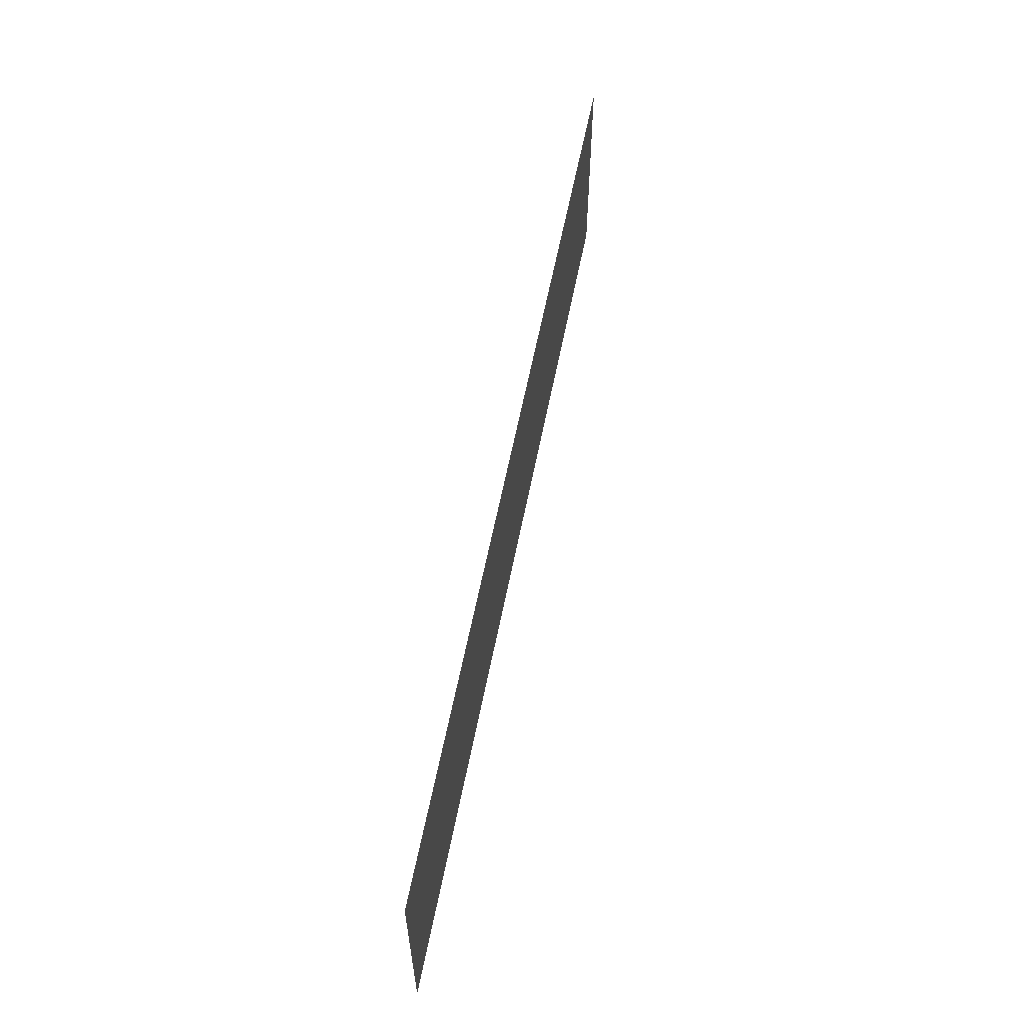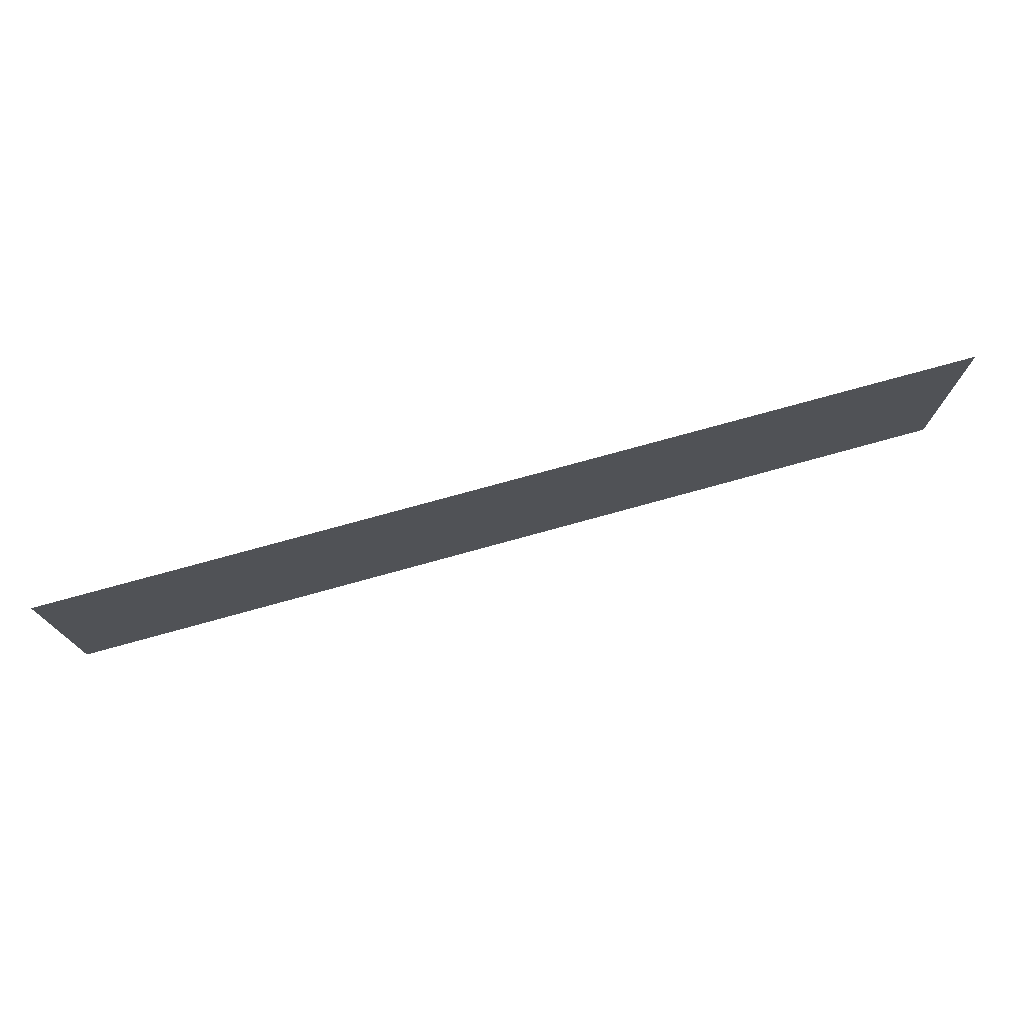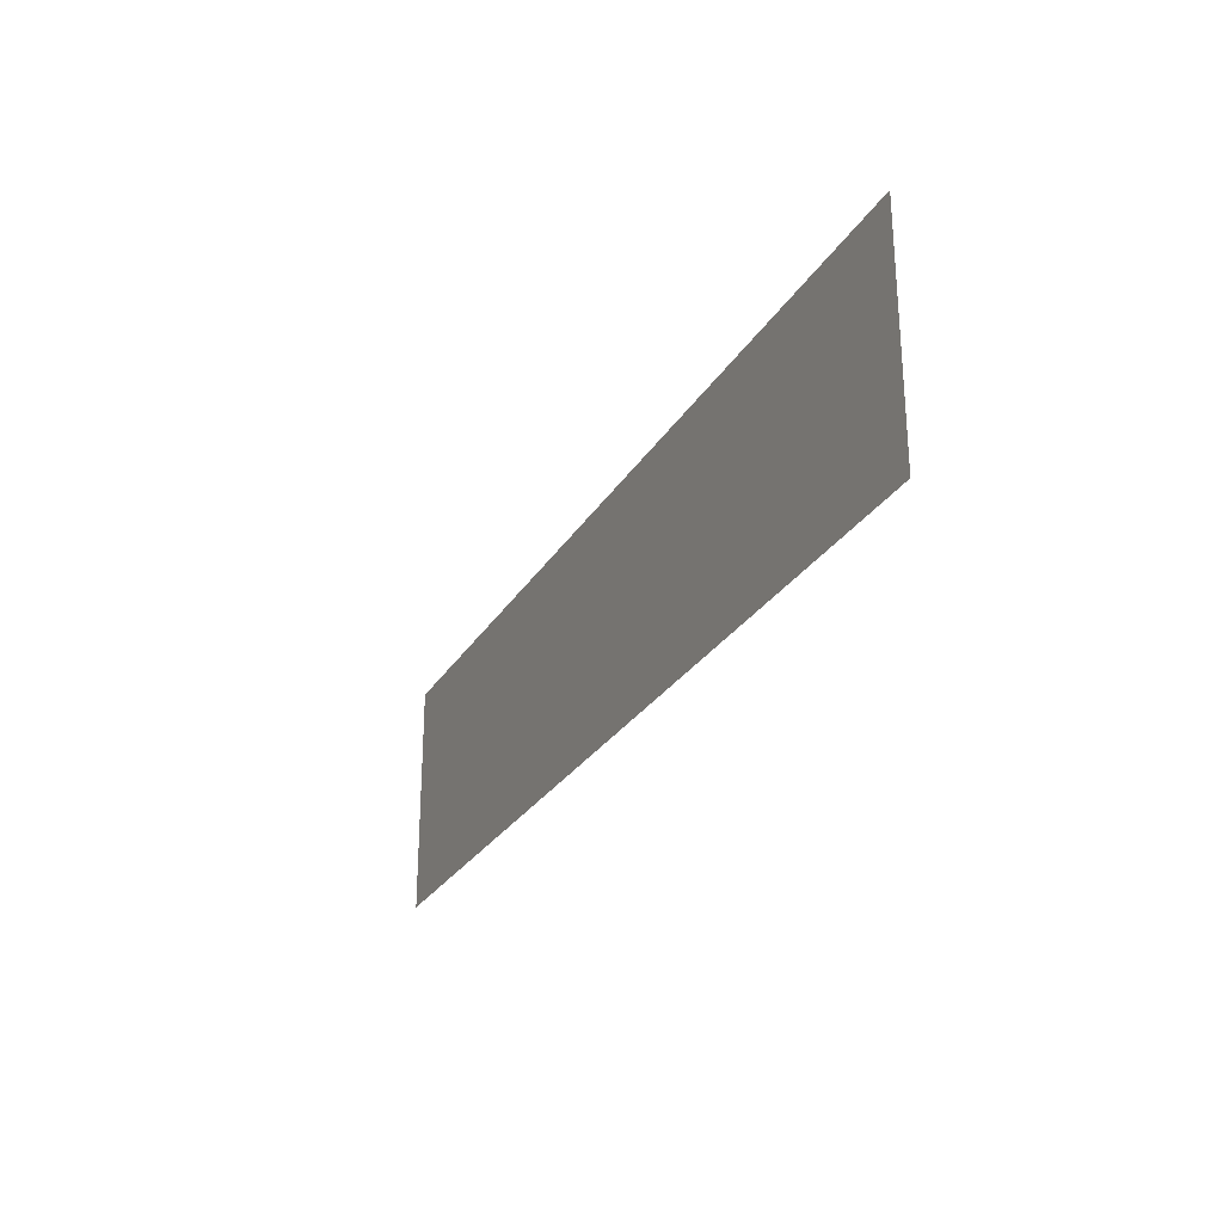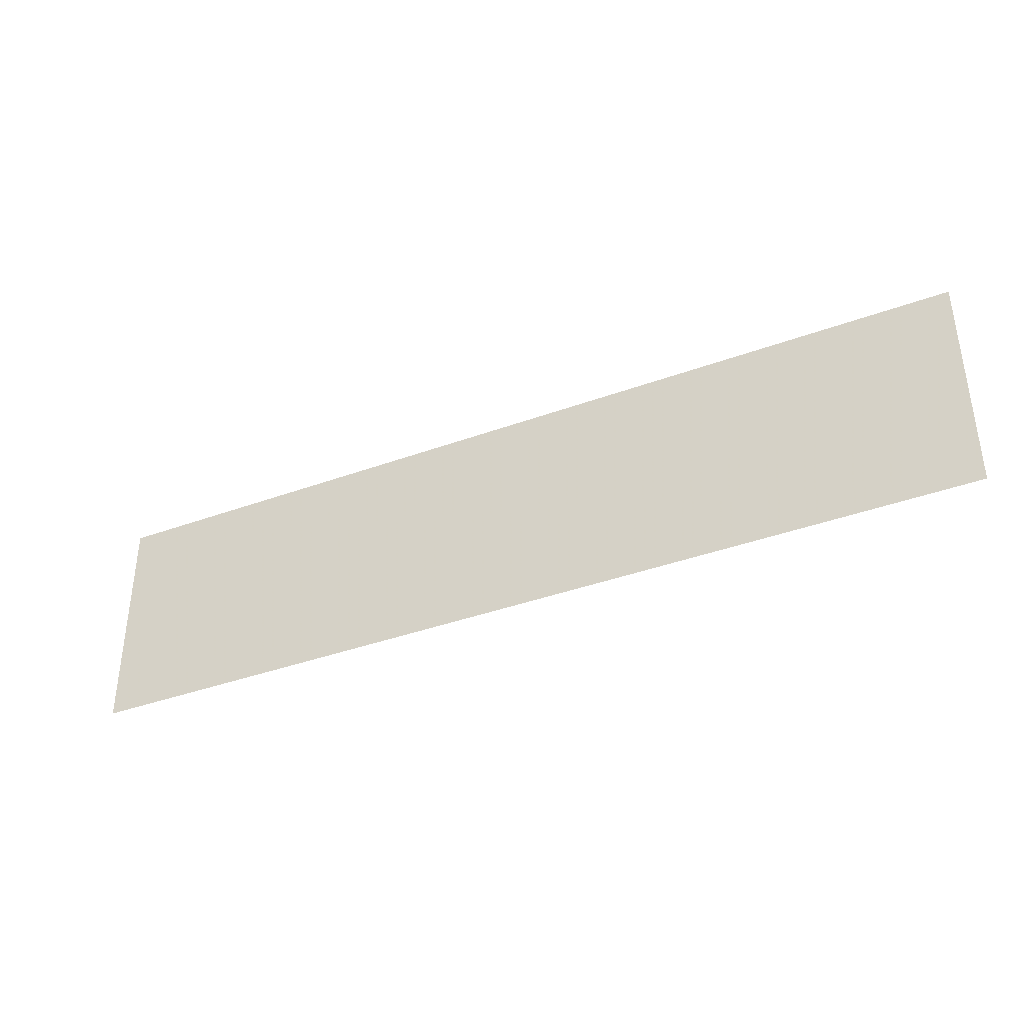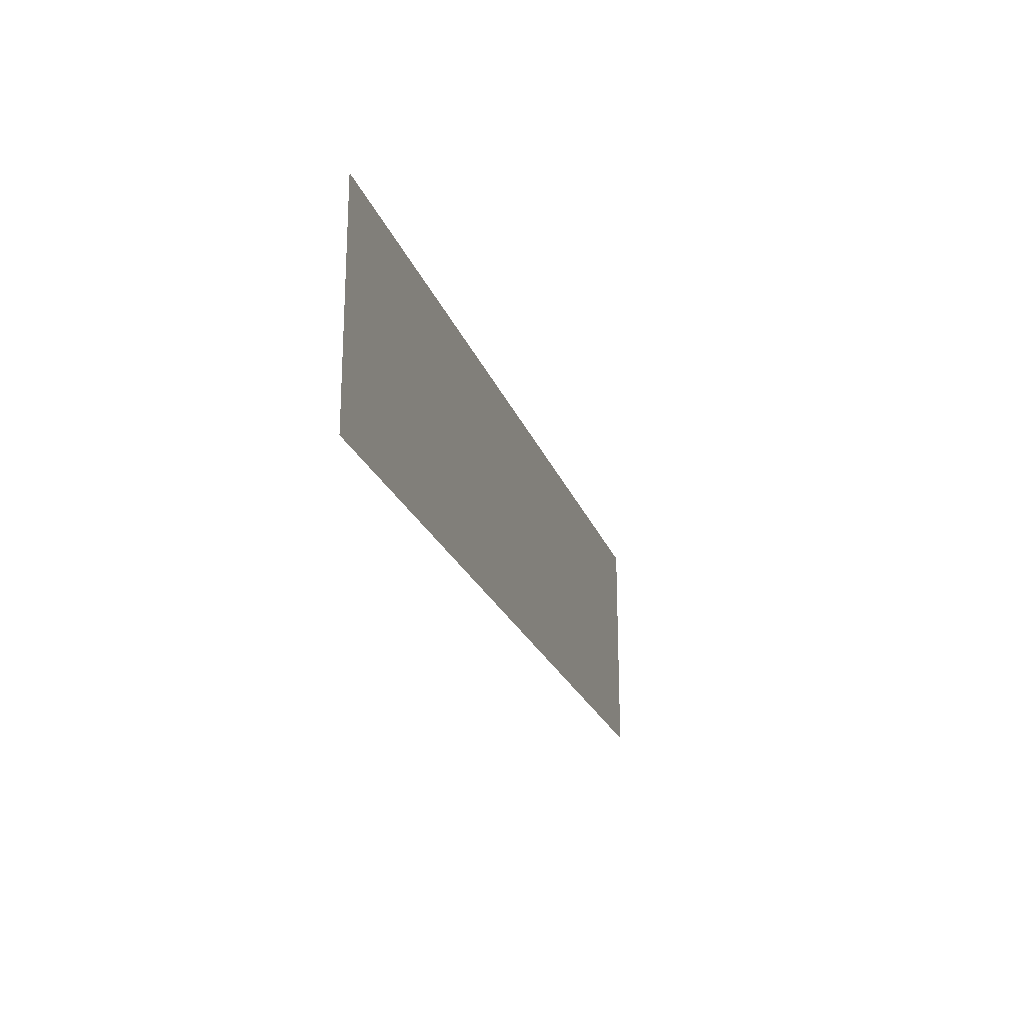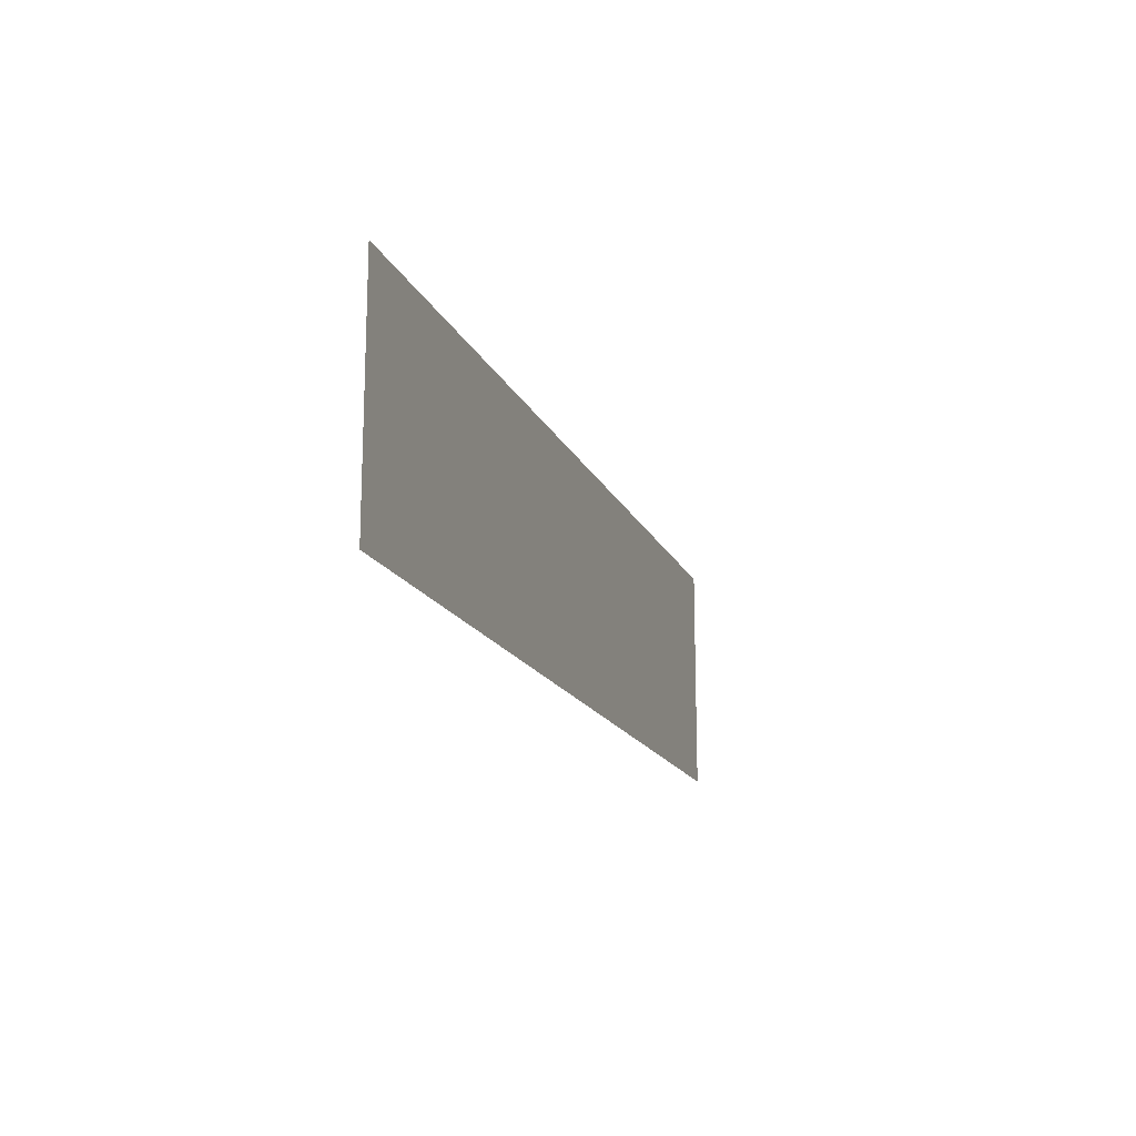
<metadata>
{"format":"obj","ext":"obj","renderer":"f3d","projection":"perspective","resolution":1024,"background":"white","views":[{"elev":58.8,"azim":-79.0,"up":"+Y"},{"elev":74.9,"azim":164.5,"up":"+Y"},{"elev":-26.8,"azim":65.3,"up":"+Y"},{"elev":-38.1,"azim":25.0,"up":"+Y"},{"elev":-21.9,"azim":-73.6,"up":"+Y"},{"elev":-16.3,"azim":107.9,"up":"+Y"}]}
</metadata>
<code>
v -0.5 0.25 -0.5
v 0.5 0.25 -0.5
v 0.5 0 -0.5
v -0.5 0 -0.5
f 1 2 3
f 1 3 4

</code>
